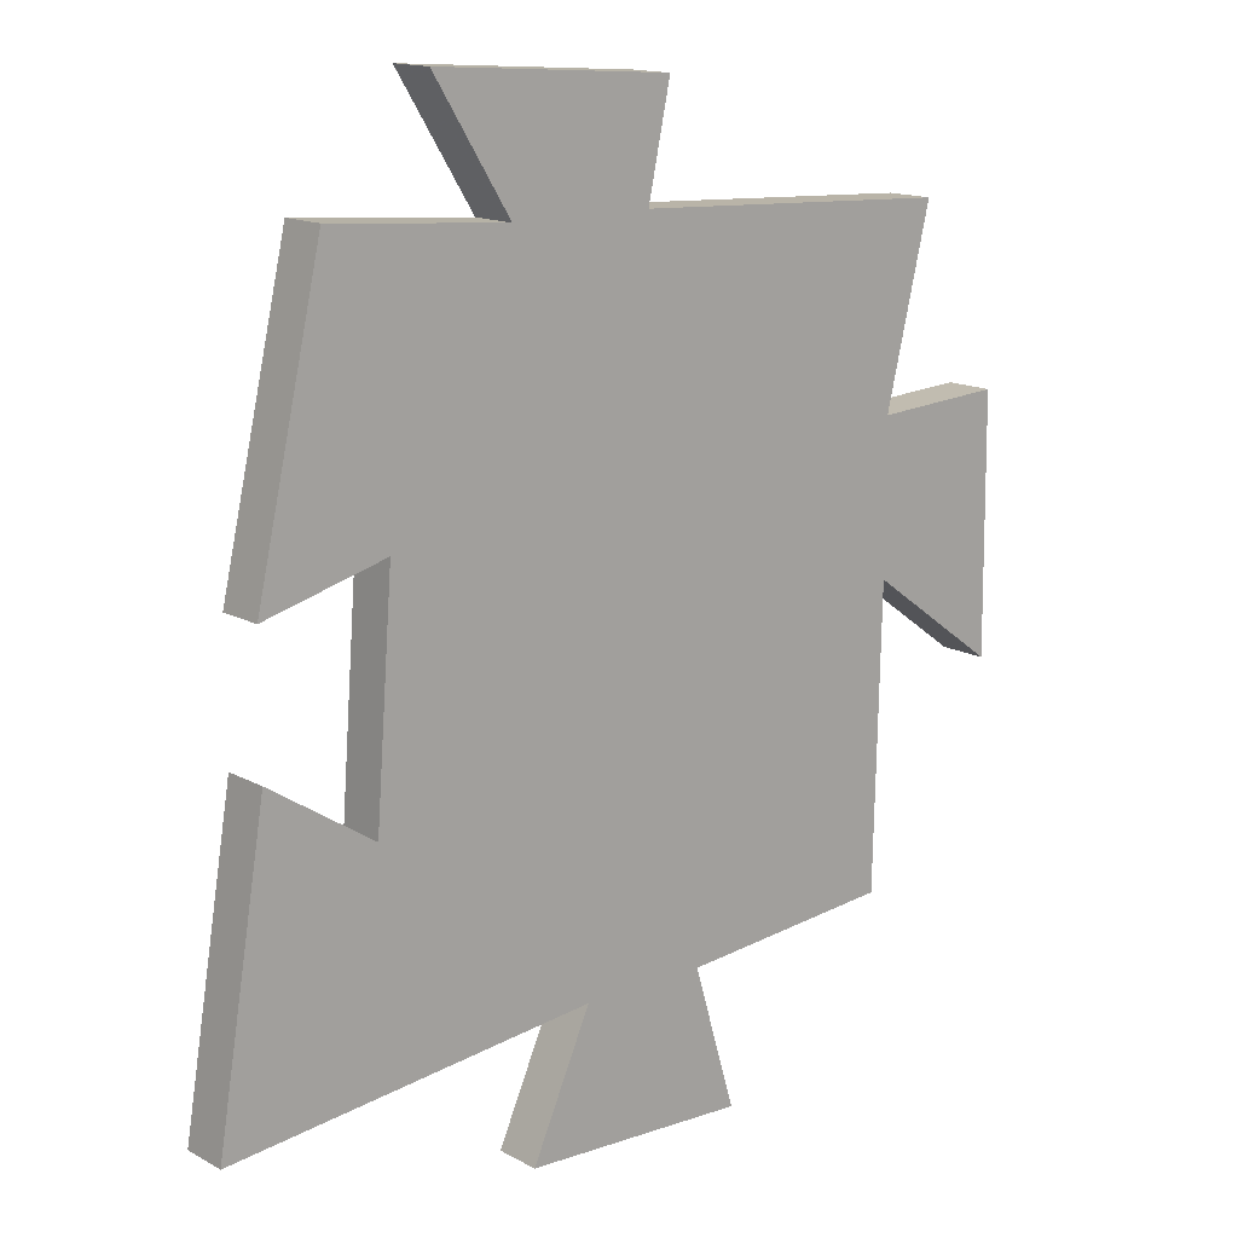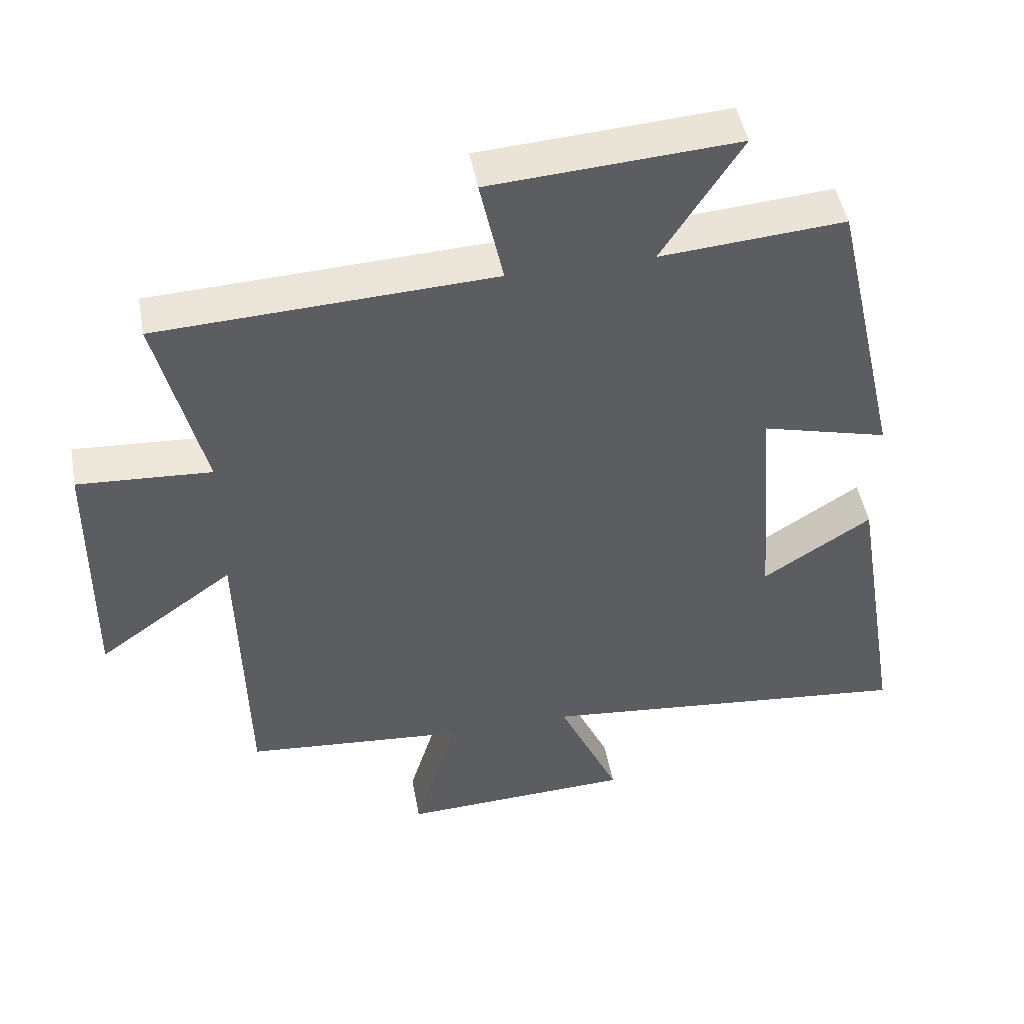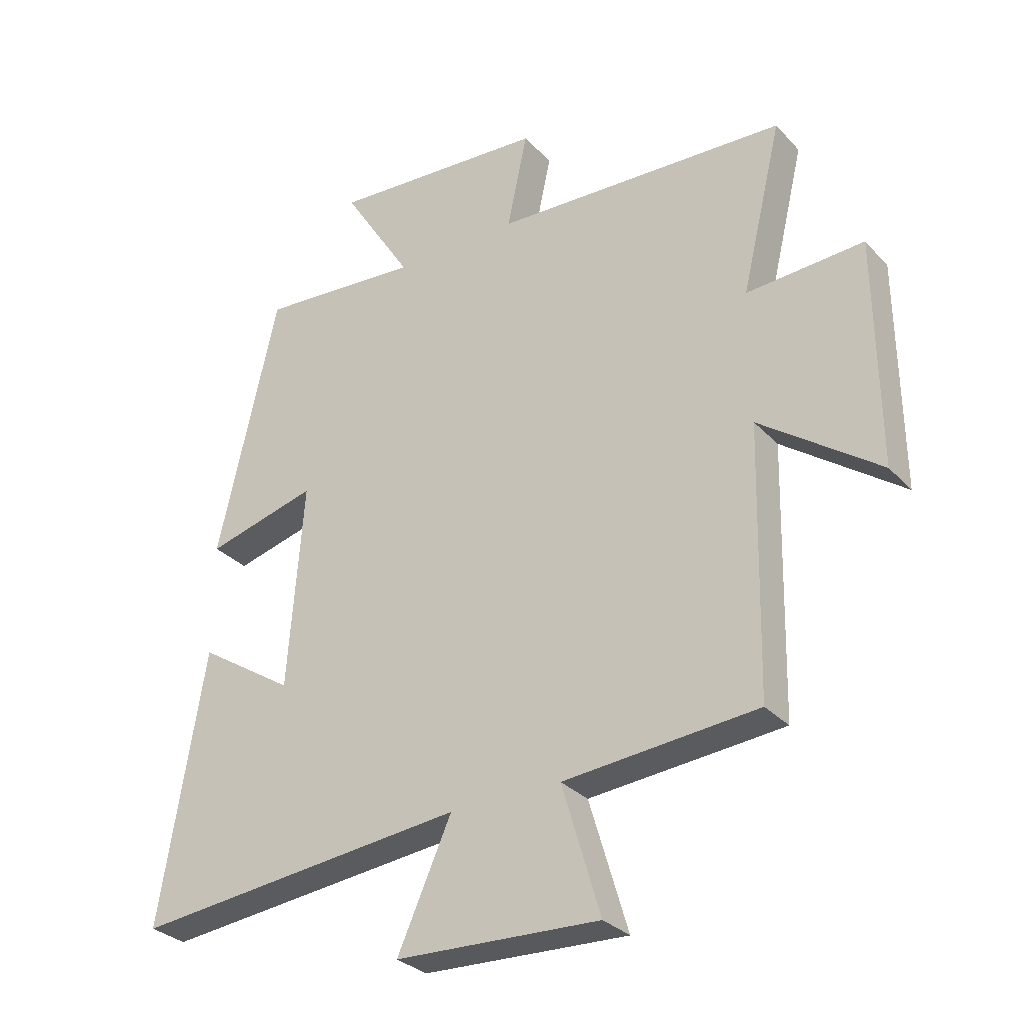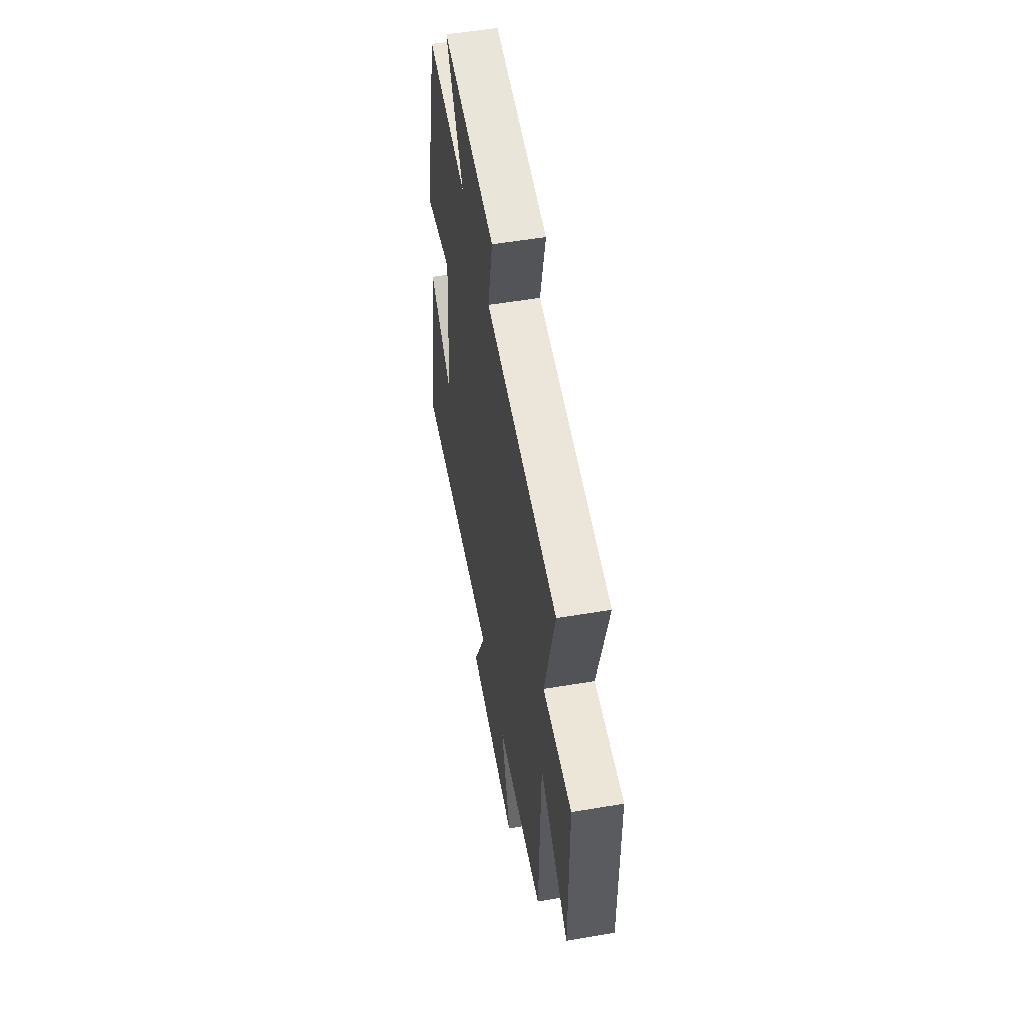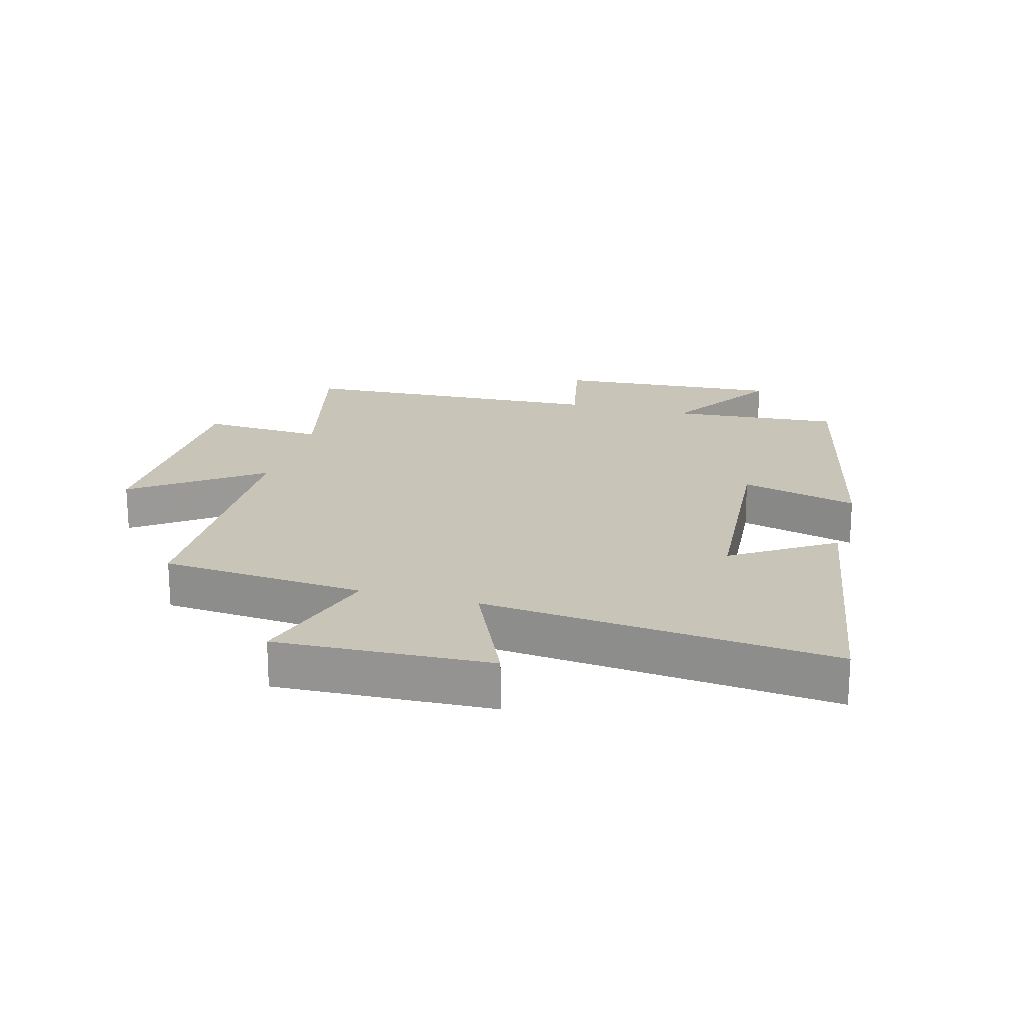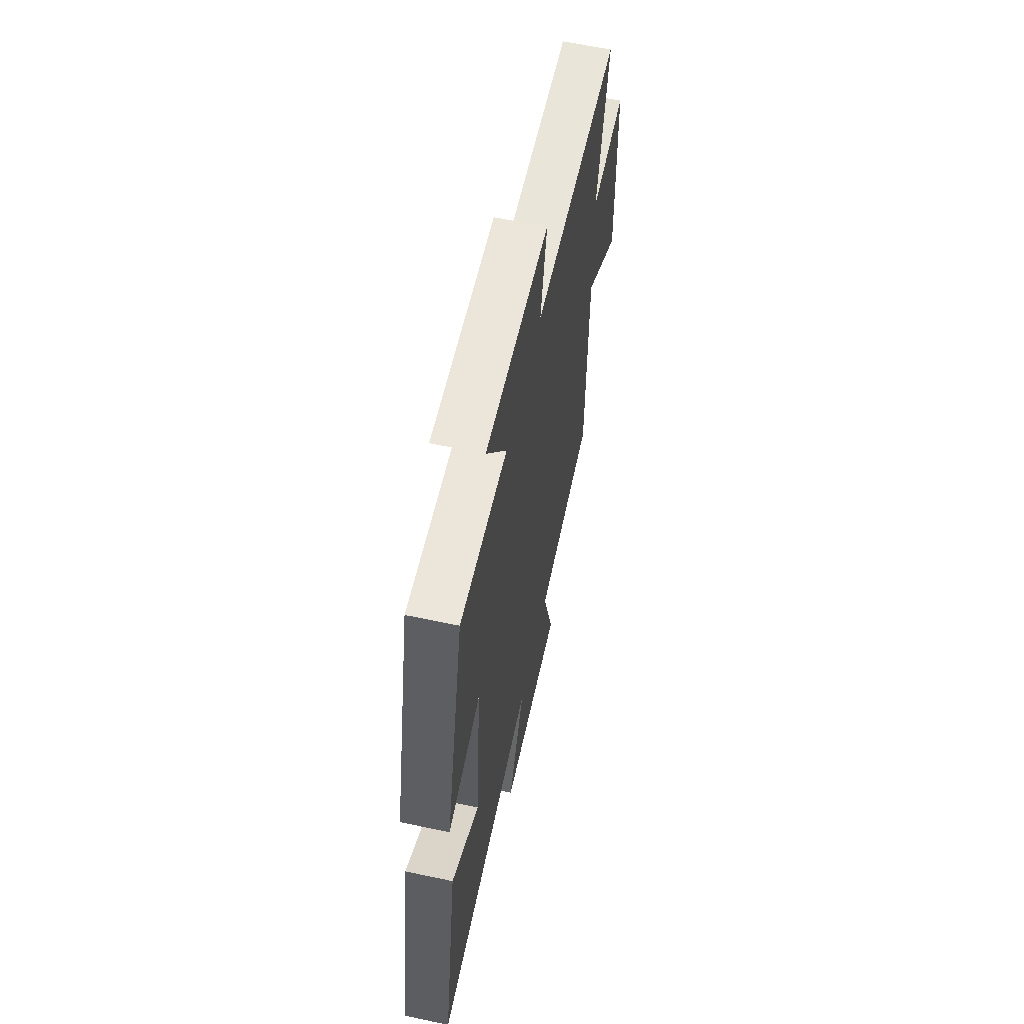
<metadata>
{"format":"obj","ext":"obj","renderer":"f3d","projection":"perspective","resolution":1024,"background":"white","views":[{"elev":14.8,"azim":-40.6,"up":"+Z"},{"elev":47.8,"azim":169.5,"up":"+Z"},{"elev":-30.3,"azim":34.2,"up":"+Z"},{"elev":55.0,"azim":79.9,"up":"+Z"},{"elev":20.1,"azim":-164.7,"up":"+Y"},{"elev":60.9,"azim":-77.7,"up":"+Z"}]}
</metadata>
<code>
v 0.568 0.07 0.477
v 0.5 0.07 0.195
v 0.695 0.07 0.207
v 0.699 0.07 -0.173
v 0.5 0.07 -0.029
v 0.49 0.07 -0.472
v 0.167 0.07 -0.5
v 0.231 0.07 -0.715
v -0.109 0.07 -0.701
v -0.019 0.07 -0.5
v -0.575 0.07 -0.558
v -0.5 0.07 -0.108
v -0.341 0.07 -0.211
v -0.315 0.07 0.131
v -0.5 0.07 0.082
v -0.4 0.07 0.521
v -0.131 0.07 0.5
v -0.247 0.07 0.684
v 0.113 0.07 0.66
v 0.079 0.07 0.5
v 0.568 0 0.477
v 0.5 0 0.195
v 0.695 0 0.207
v 0.699 0 -0.173
v 0.5 0 -0.029
v 0.49 0 -0.472
v 0.167 0 -0.5
v 0.231 0 -0.715
v -0.109 0 -0.701
v -0.019 0 -0.5
v -0.575 0 -0.558
v -0.5 0 -0.108
v -0.341 0 -0.211
v -0.315 0 0.131
v -0.5 0 0.082
v -0.4 0 0.521
v -0.131 0 0.5
v -0.247 0 0.684
v 0.113 0 0.66
v 0.079 0 0.5
f 17 18 19 20
f 17 20 1 2
f 14 15 16 17
f 13 14 17 2
f 10 11 12 13
f 10 13 2 3
f 7 8 9 10
f 5 6 7 10
f 5 10 3
f 3 4 5
f 40 39 38 37
f 22 21 40 37
f 37 36 35 34
f 22 37 34 33
f 33 32 31 30
f 23 22 33 30
f 30 29 28 27
f 30 27 26 25
f 23 30 25
f 25 24 23
f 1 21 22 2
f 2 22 23 3
f 3 23 24 4
f 4 24 25 5
f 5 25 26 6
f 6 26 27 7
f 7 27 28 8
f 8 28 29 9
f 9 29 30 10
f 10 30 31 11
f 11 31 32 12
f 12 32 33 13
f 13 33 34 14
f 14 34 35 15
f 15 35 36 16
f 16 36 37 17
f 17 37 38 18
f 18 38 39 19
f 19 39 40 20
f 20 40 21 1

</code>
